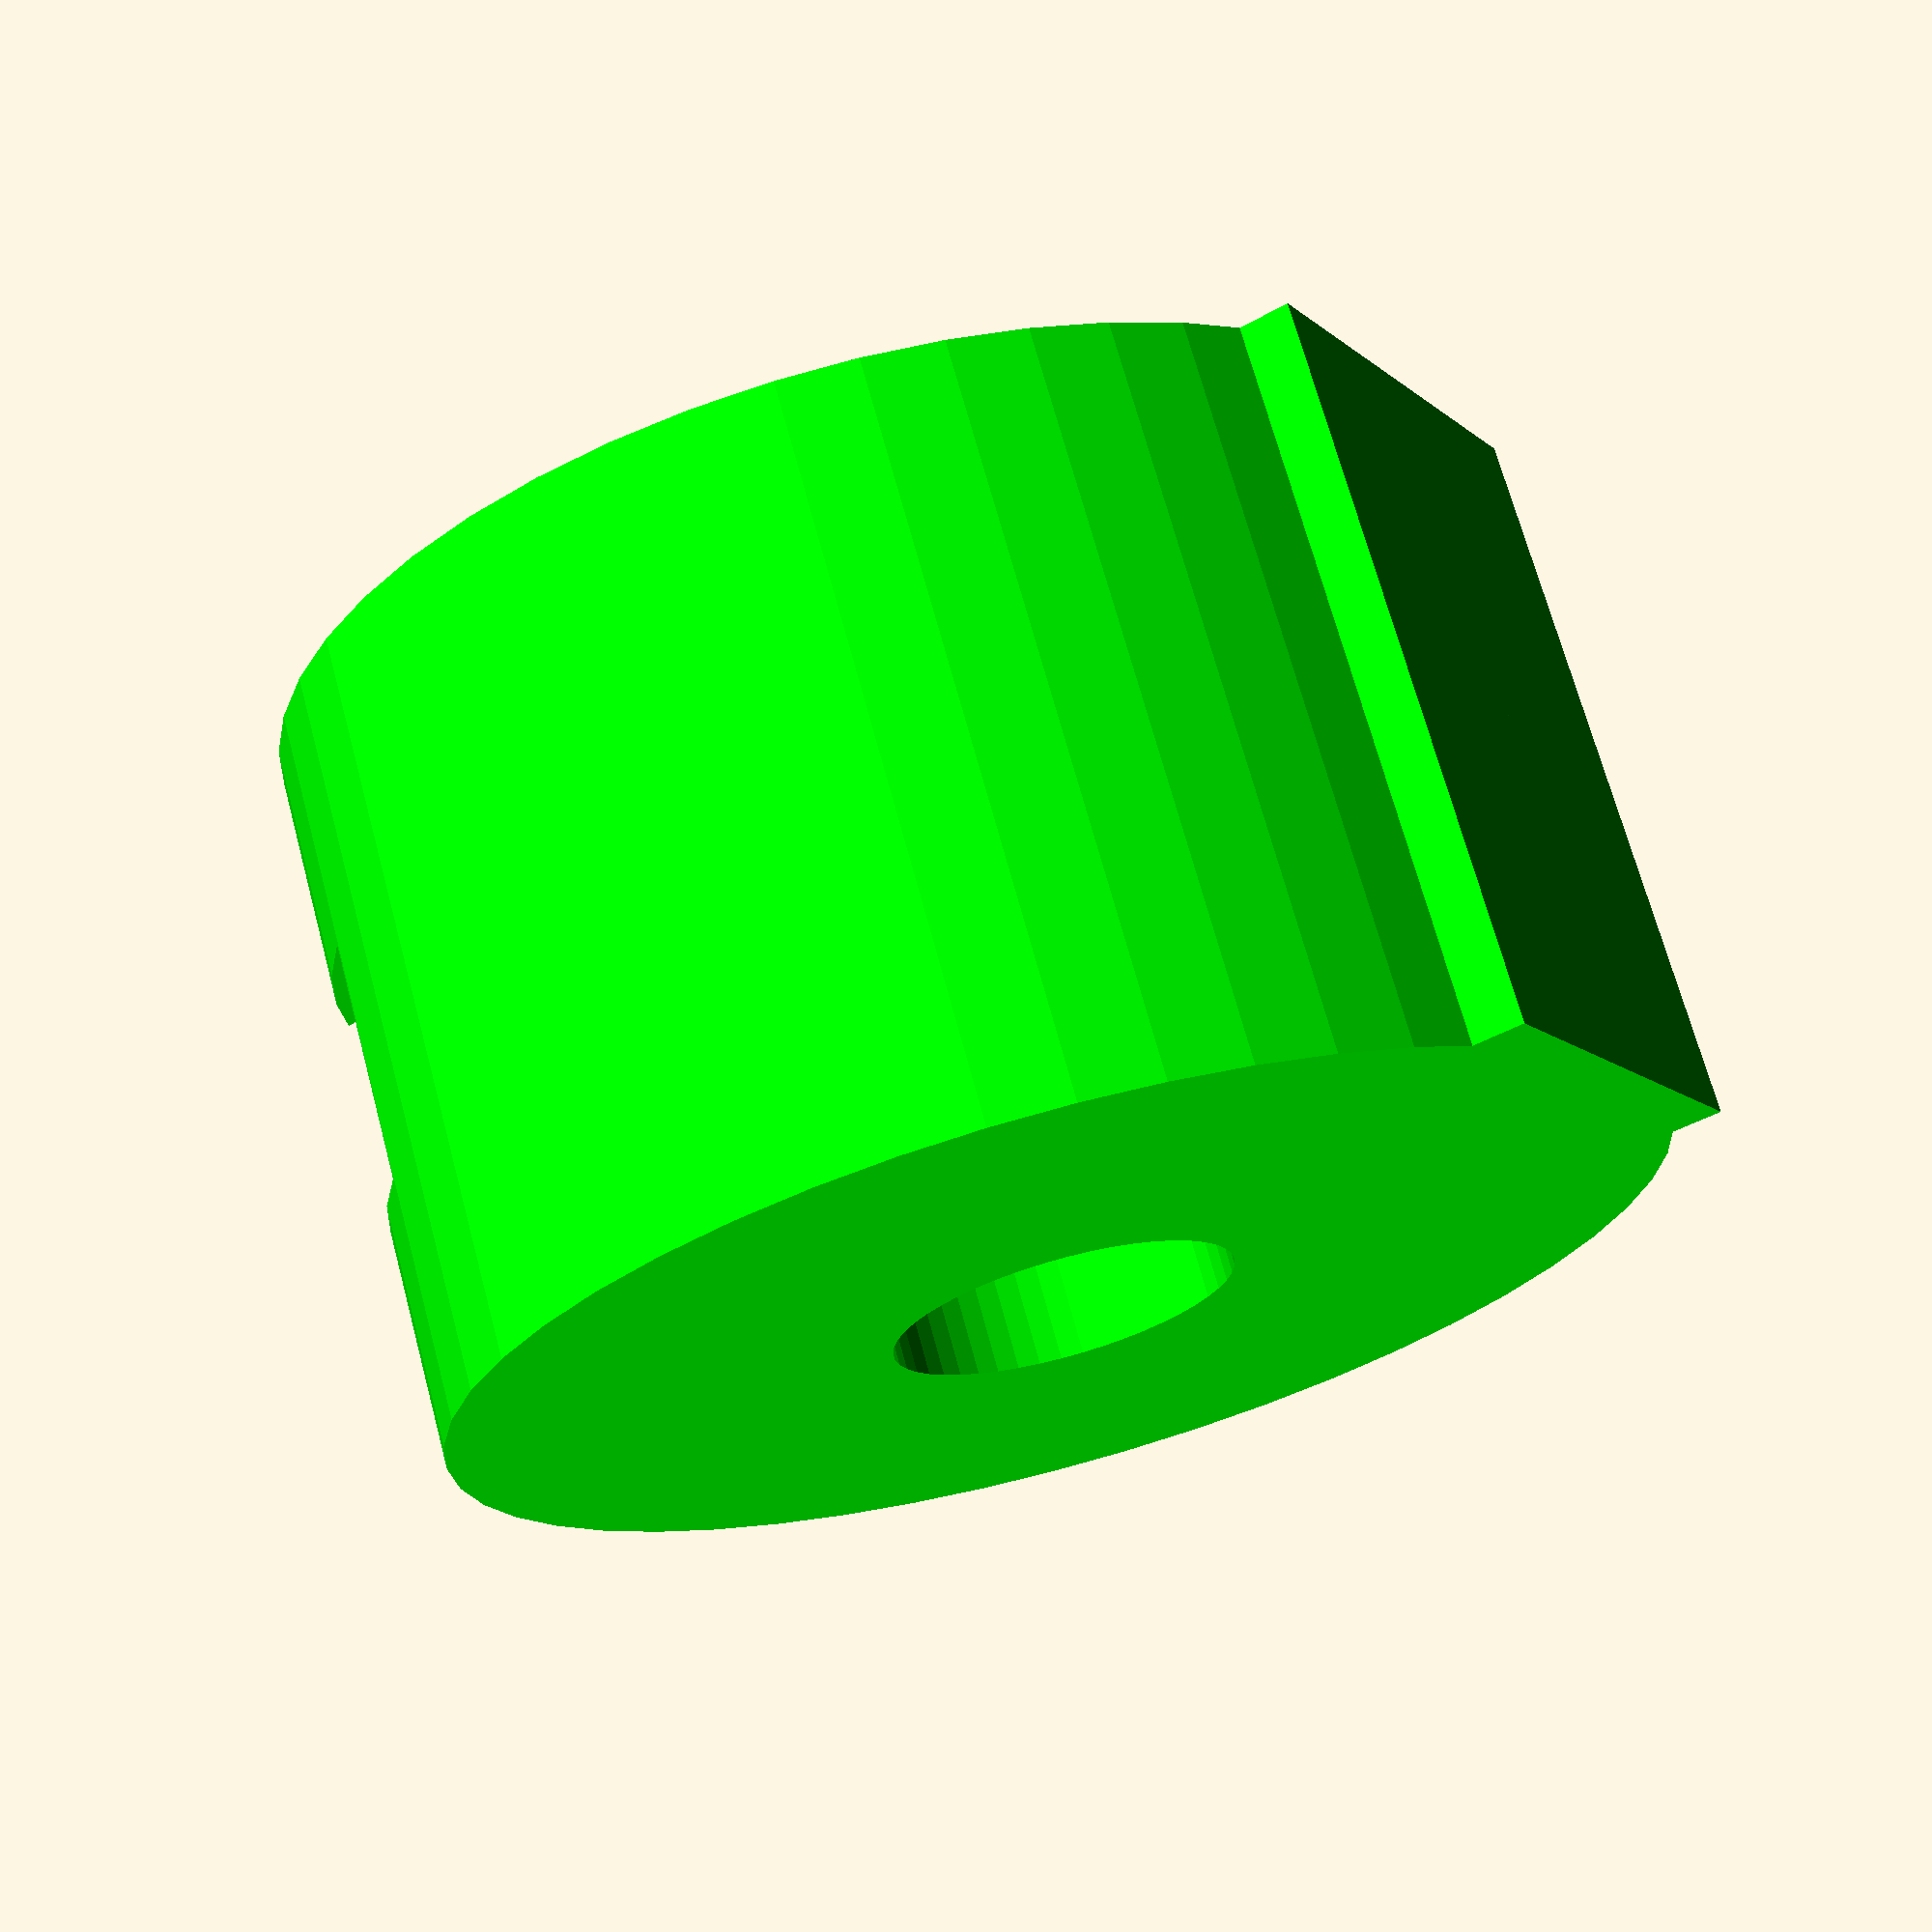
<openscad>
// 18  4  2018  : 2 ml syringe holder
 
 
 DiaM5 = 5.6;
 DiaPlunger=14; // for luer lock 3 ml syringe 
 
 
color("lime")    
rotate([90,0,0])
    
difference()
{ 
  union()
  {     
      
     //   translate([0,0,-0.5])// 0 0
       cylinder(h=12 ,d=20 ,center=true,$fn=48);  //23.2
      
      
      // rotate and make printable on this side without support:
      
    translate([0,-7.5,0])
         cube([8,5,12],center=true);       
      
  }      

  // end union
  
  // nut:
  cylinder(h=14 ,d=5.6 ,center=true,$fn=48);  
  
  
  
// insert plunger:
  hull()
  { 
      translate([0,0,-4])
 cylinder(h=7 ,d=9.2 ,center=true,$fn=48);  // pass for M5 screw head
 translate([0,10,-3])
cylinder(h=7 ,d=8 ,center=true,$fn=48);  
}
  // insert plunger:
  hull()
  { 
    cylinder(h=4 ,d=DiaPlunger ,center=true,$fn=48);  //       17
     translate([0,10,0])
    cylinder(h=4 ,d=DiaPlunger ,center=true,$fn=48);    //17
  }
  
  
// demo:
  /*
   translate([20,0,0]) /// Z + 10 = bottom or Z - 10  = top
    cube([40,100,100],center=true); 
  */
  }
   
   


         
         
</openscad>
<views>
elev=224.8 azim=208.2 roll=56.7 proj=p view=wireframe
</views>
